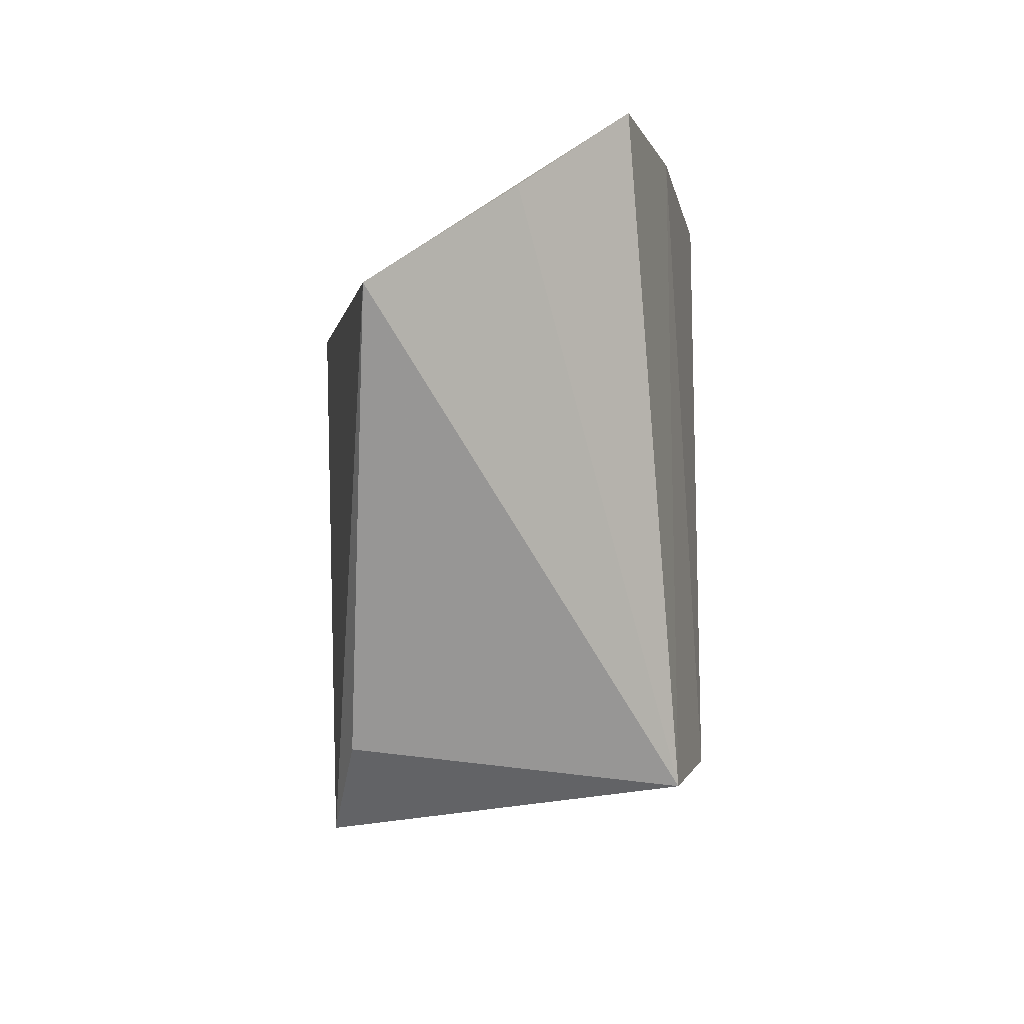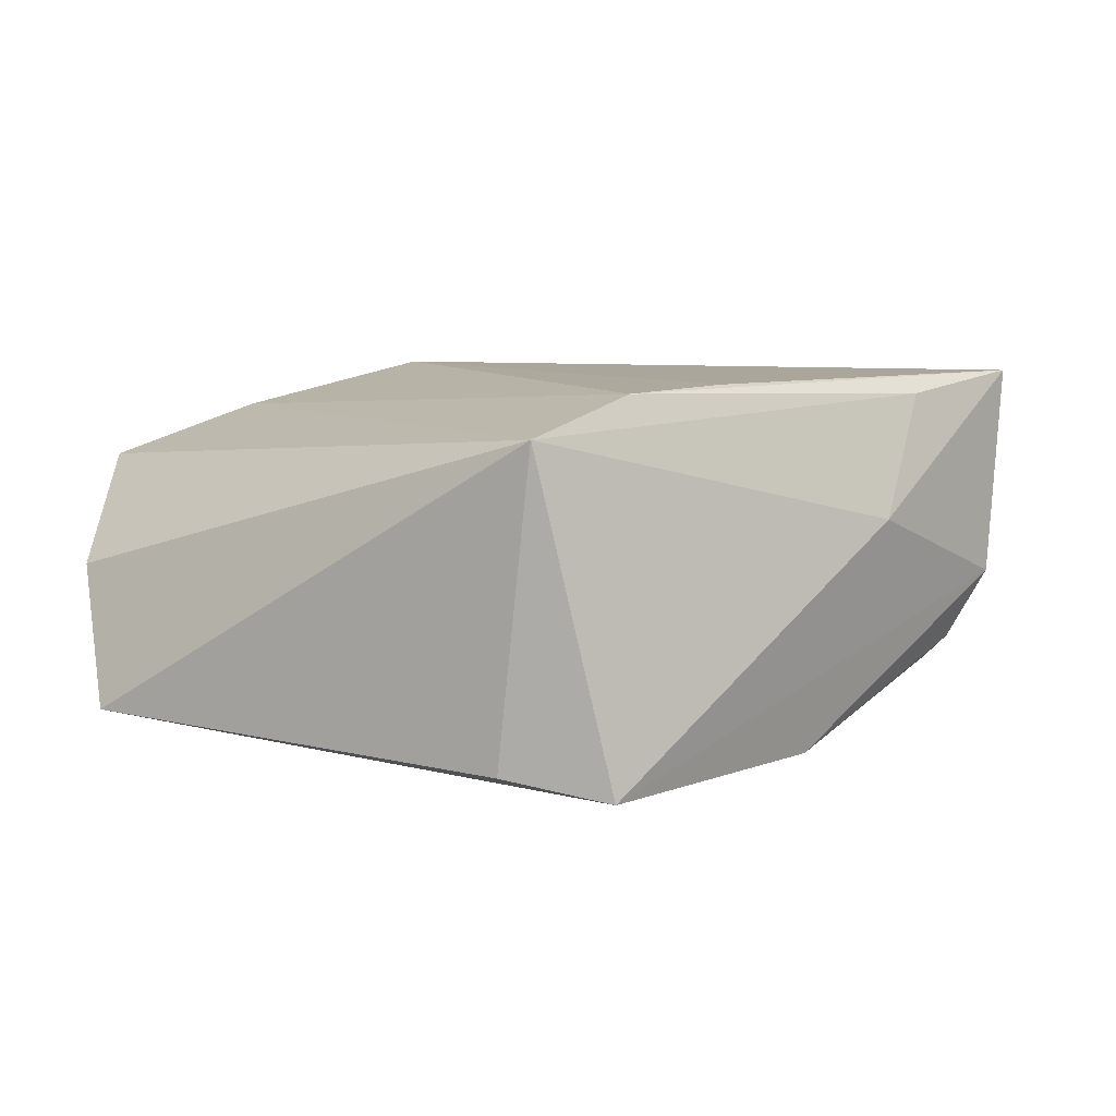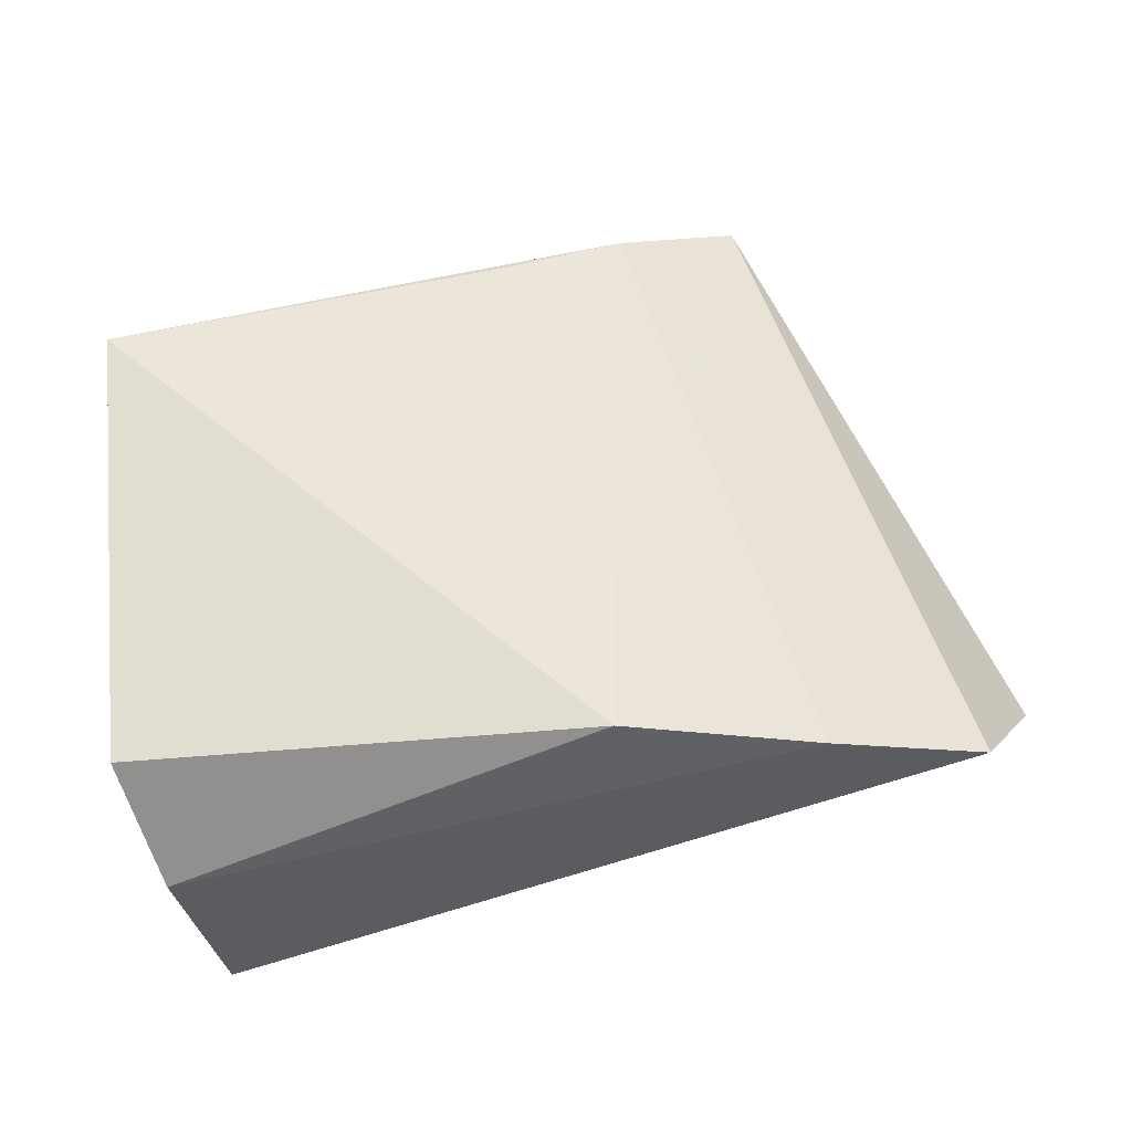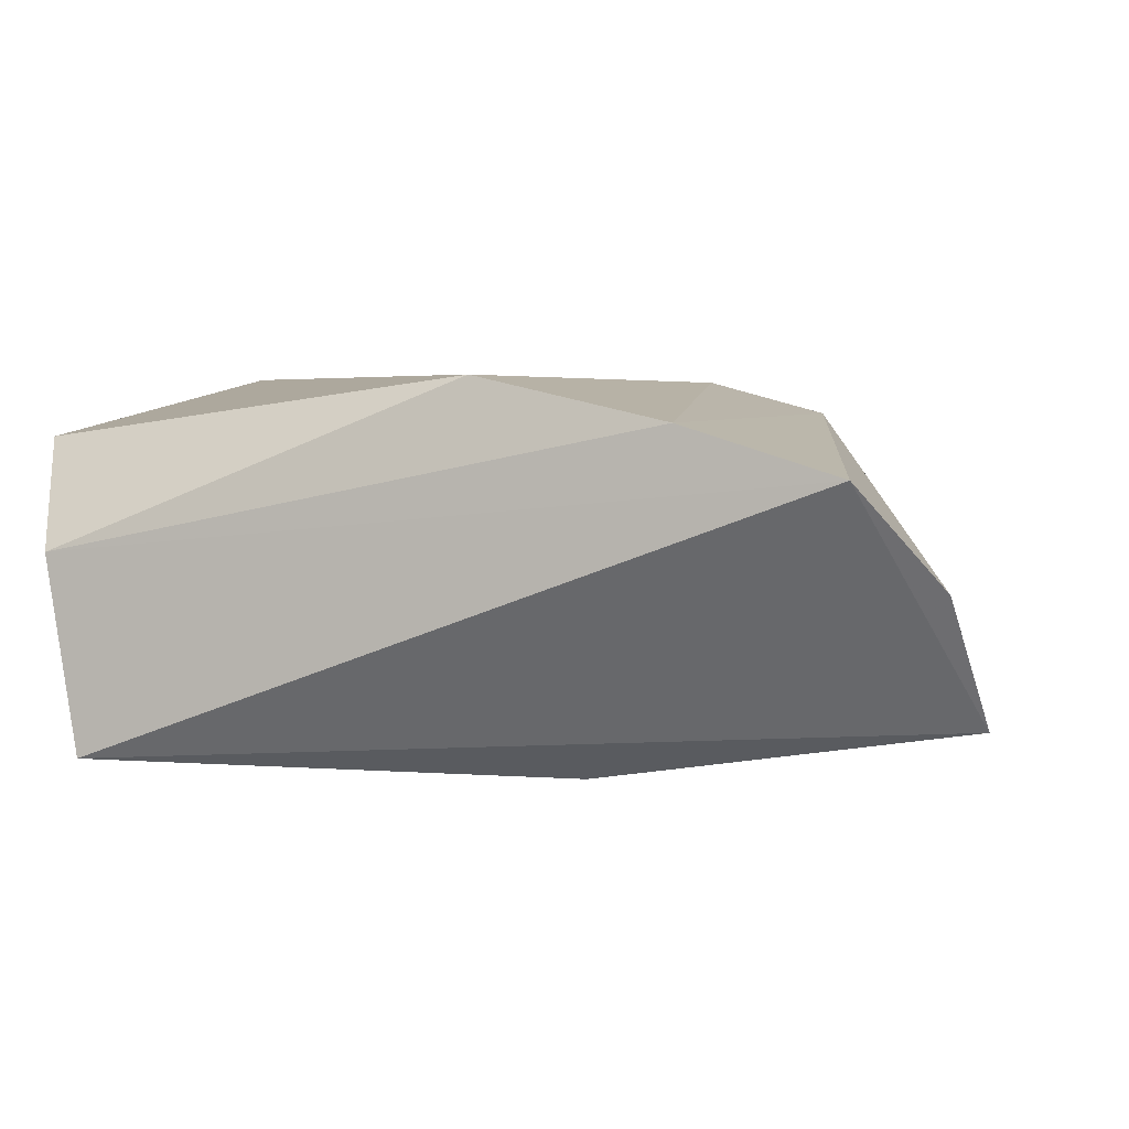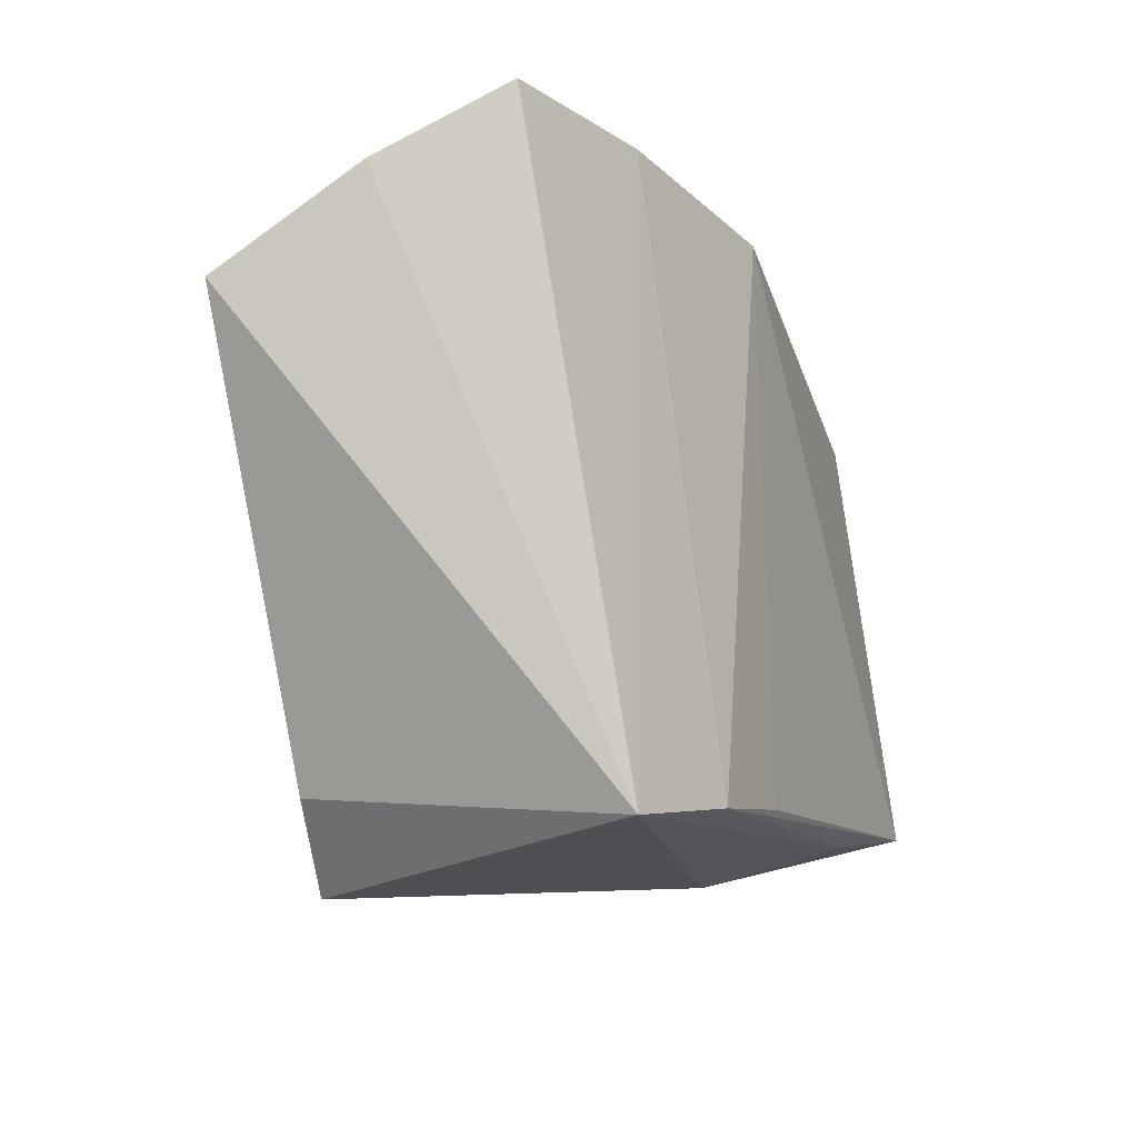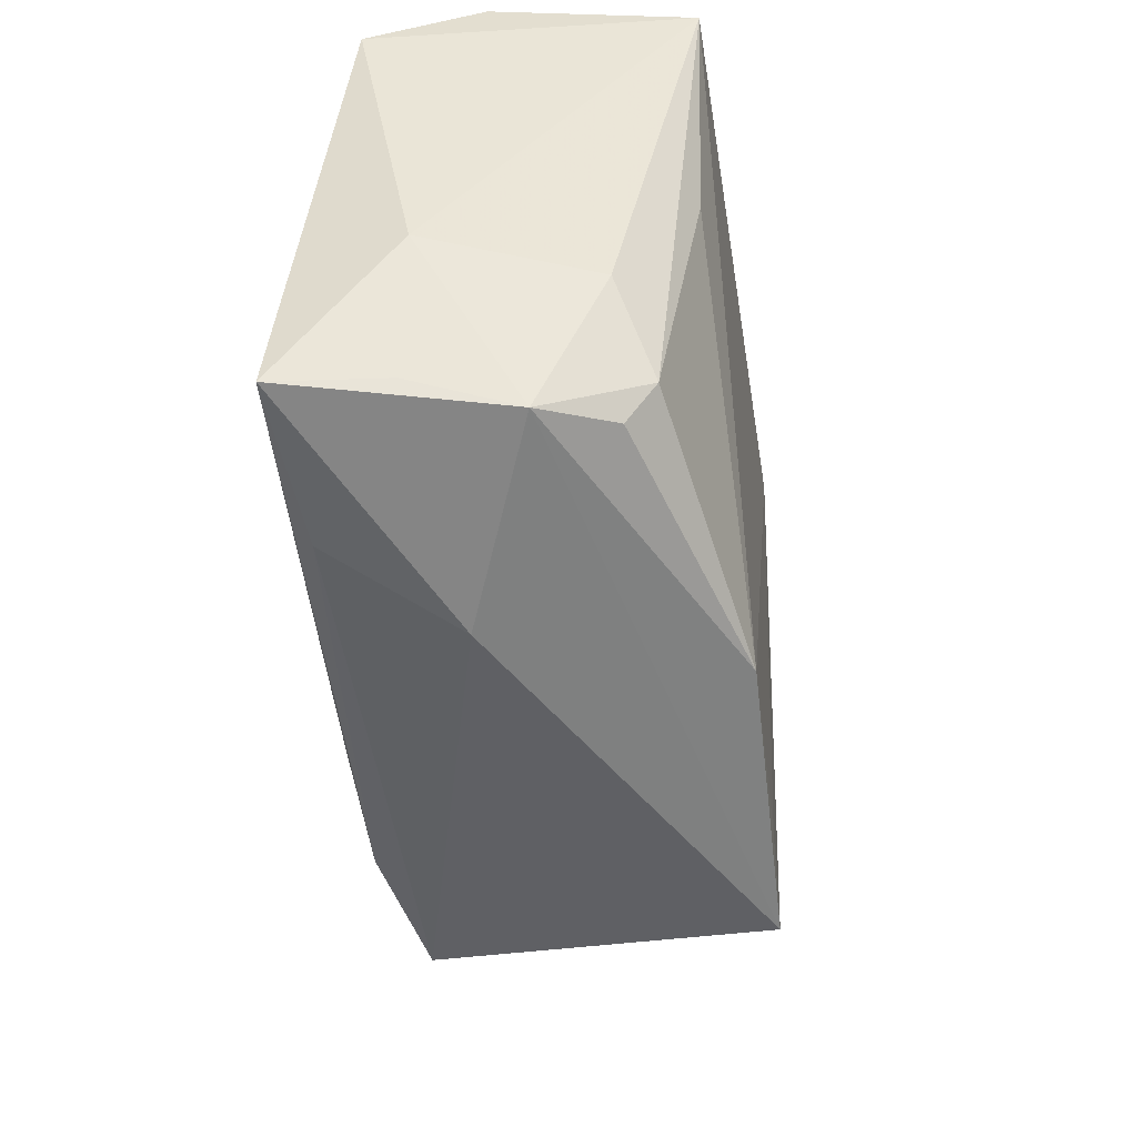
<metadata>
{"format":"obj","ext":"obj","renderer":"f3d","projection":"perspective","resolution":1024,"background":"white","views":[{"elev":-6.8,"azim":-90.8,"up":"+Y"},{"elev":8.0,"azim":-33.3,"up":"+Z"},{"elev":56.3,"azim":171.9,"up":"+Z"},{"elev":4.3,"azim":-163.3,"up":"+Z"},{"elev":-16.6,"azim":-66.8,"up":"+Y"},{"elev":-45.4,"azim":96.8,"up":"+Y"}]}
</metadata>
<code>
v -0.01467 0.01815 -0.02448
v 0.04603 0.03685 0.002505
v -0.01736 -0.03505 0.02264
v 0.04996 0.02731 0.01587
v 0.03837 -0.02821 -0.01137
v -0.05812 0.02689 -0.0007998
v 0.0459 -0.02723 0.009668
v -0.03248 -0.03806 0.0184
v 0.03901 -0.02326 -0.01497
v 0.04325 -0.03023 -0.002776
v 0.04986 -0.009859 0.008779
v 0.03708 0.00749 -0.02015
v -0.002428 -0.03263 0.0231
v -0.03431 -0.0338 -0.01964
v 0.008936 -0.03508 -0.02201
v -0.04885 0.03787 0.01193
v 0.04428 -0.01222 -0.01099
v 0.02895 -0.03171 0.02092
v -0.005712 0.03458 0.0231
v 0.0476 -0.02793 0.0231
v -0.02968 0.03726 0.01785
v -0.06134 0.01531 -0.01731
v -0.01368 -0.03821 -0.02228
v 0.0417 0.03787 -0.02156
v 0.01992 -0.0371 0.00611
v -0.02463 -0.04308 -0.02207
f 22 16 24
f 25 8 26
f 25 26 10
f 4 24 2
f 2 24 16
f 6 16 22
f 22 8 6
f 6 8 16
f 18 8 25
f 22 24 1
f 1 26 22
f 14 8 22
f 22 26 14
f 14 26 8
f 11 24 4
f 15 10 26
f 15 1 24
f 24 11 17
f 17 11 10
f 10 11 7
f 26 1 23
f 23 15 26
f 1 15 23
f 4 2 19
f 8 18 3
f 12 15 24
f 9 17 10
f 15 12 9
f 24 17 9
f 9 12 24
f 21 2 16
f 21 19 2
f 21 3 19
f 16 8 21
f 8 3 21
f 10 15 5
f 5 9 10
f 15 9 5
f 4 19 20
f 20 3 18
f 20 11 4
f 20 7 11
f 10 7 20
f 25 10 20
f 20 18 25
f 19 3 13
f 13 20 19
f 3 20 13

</code>
